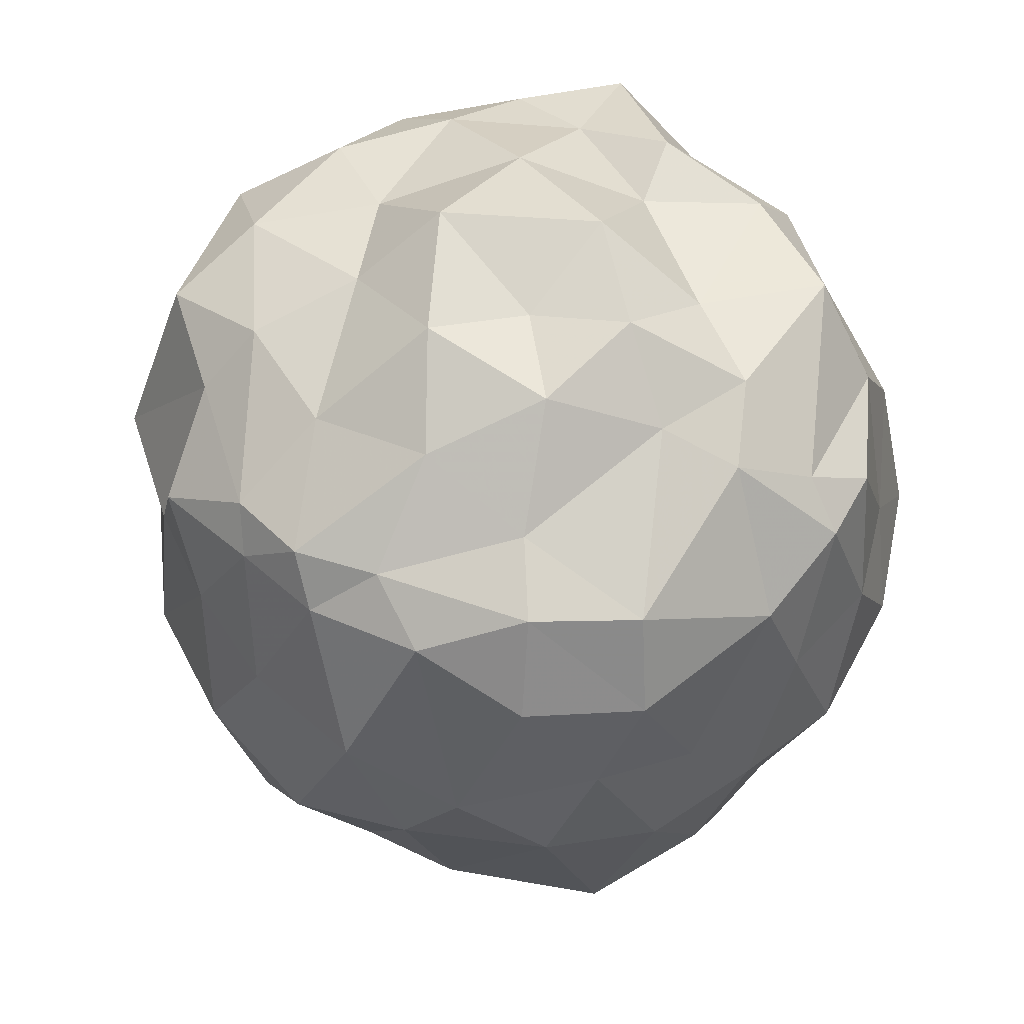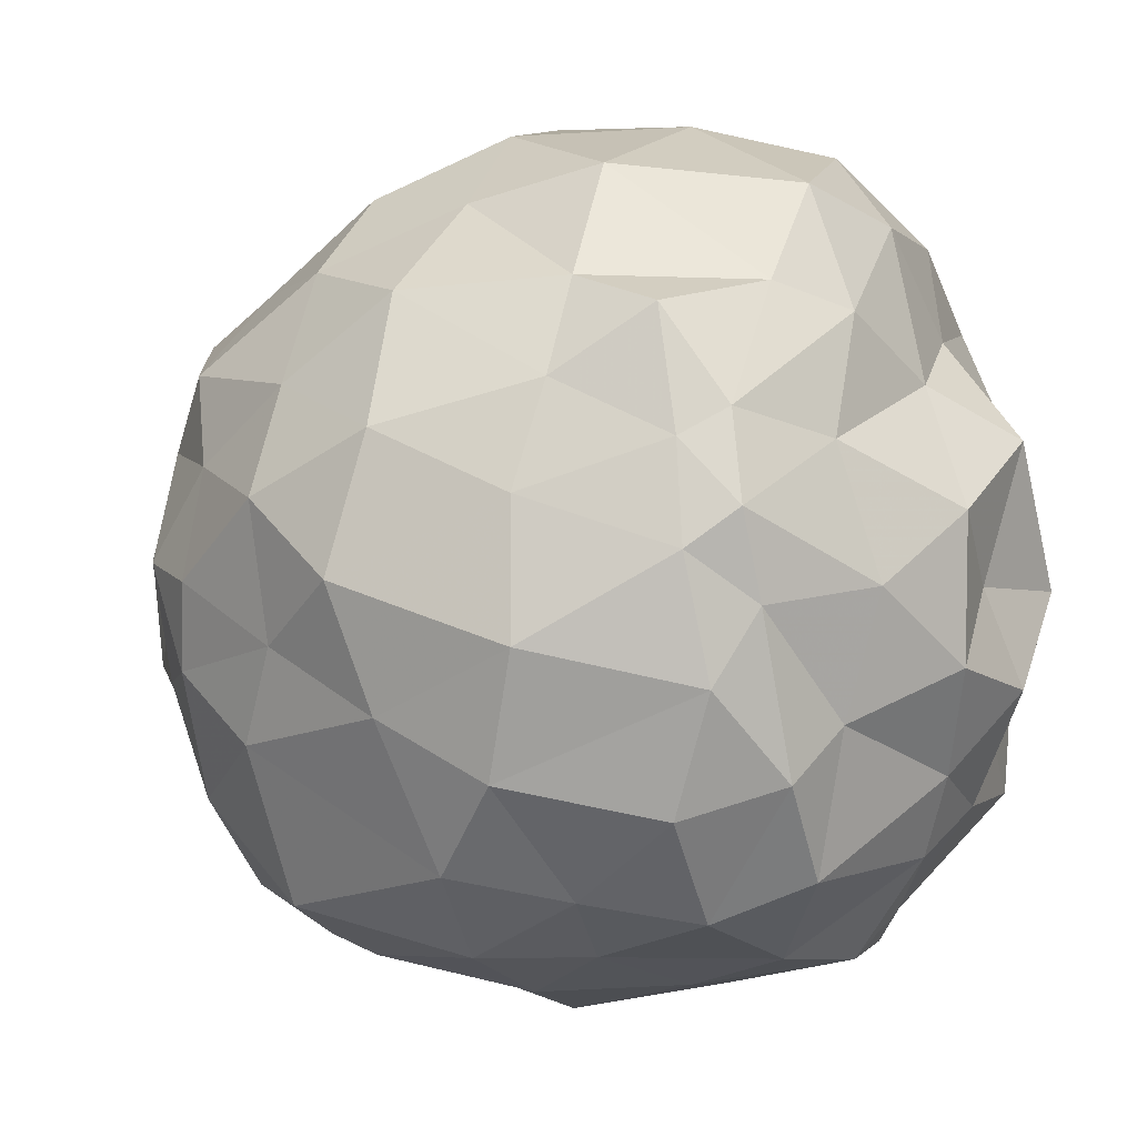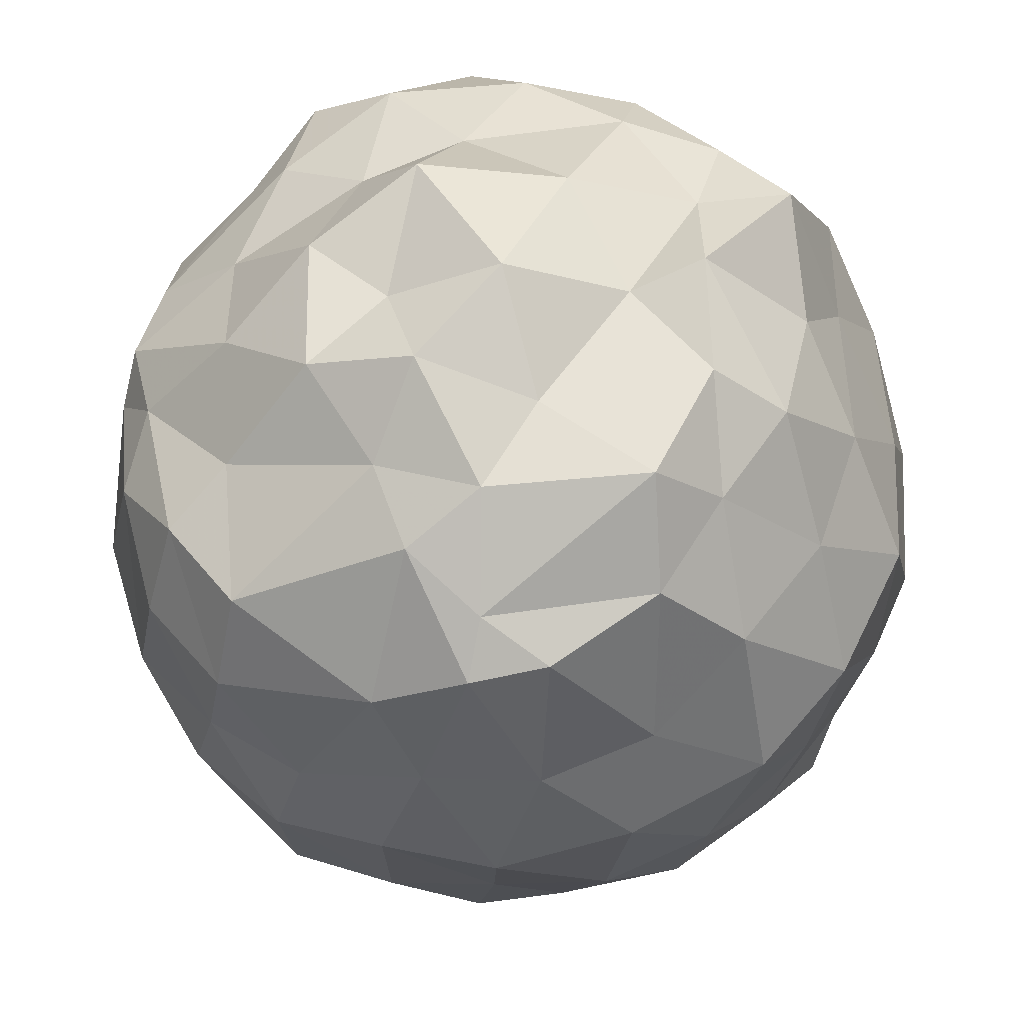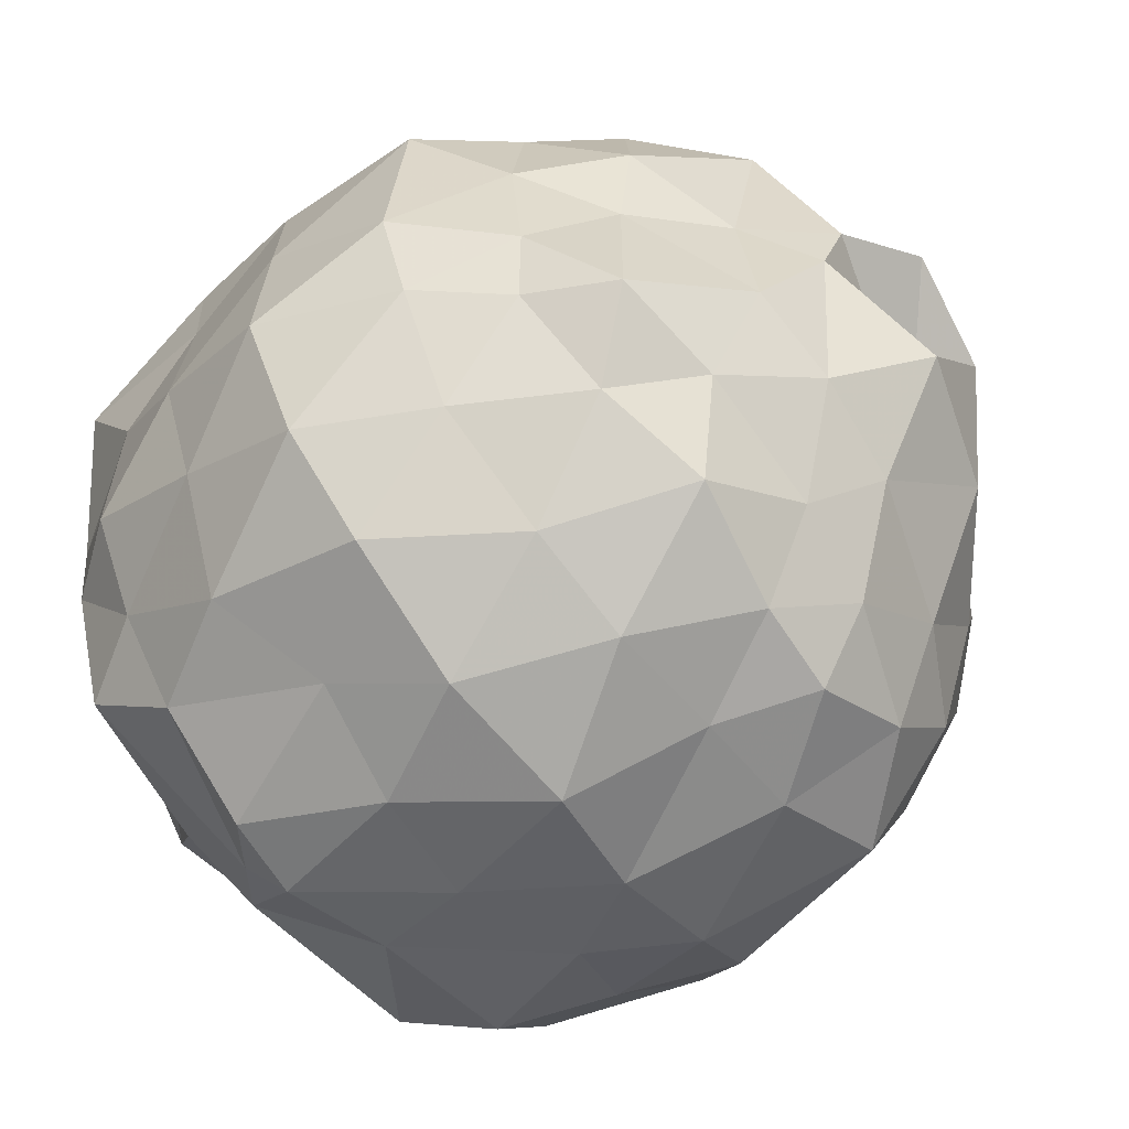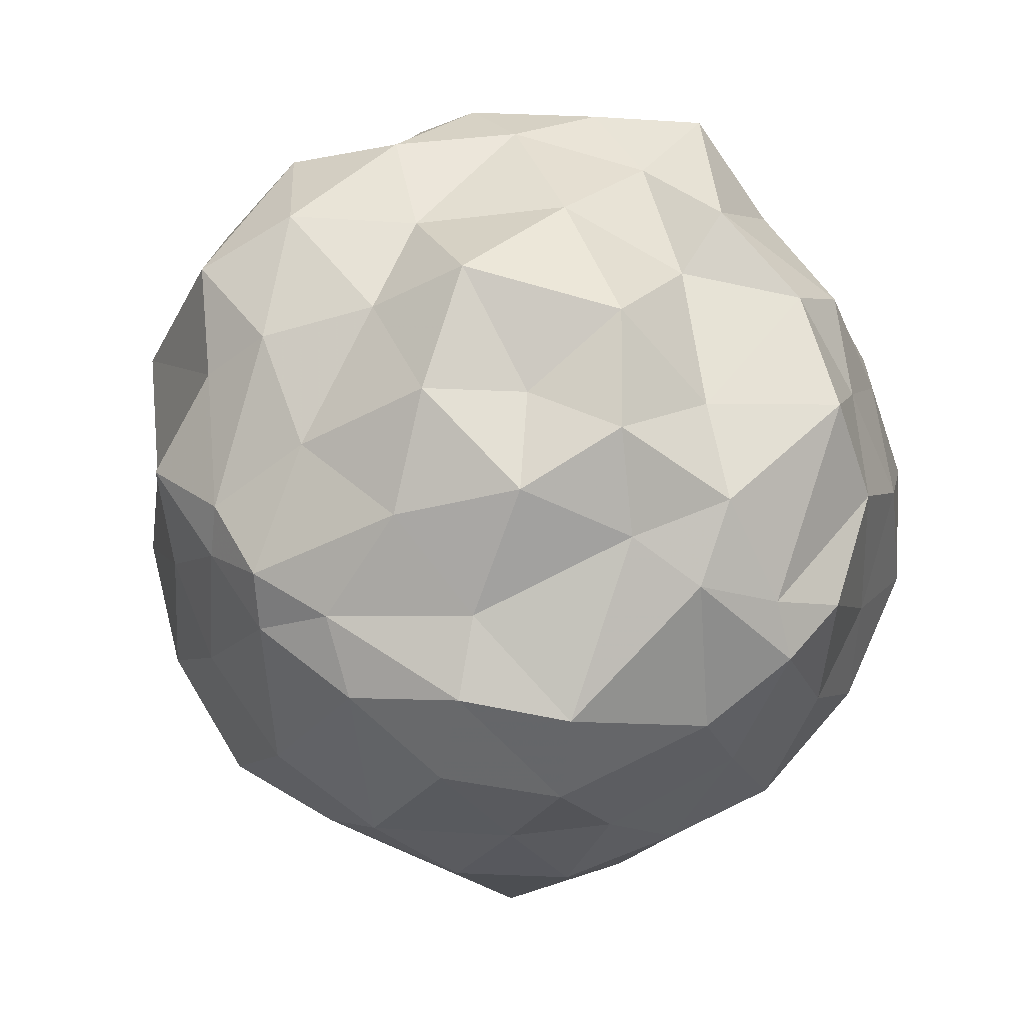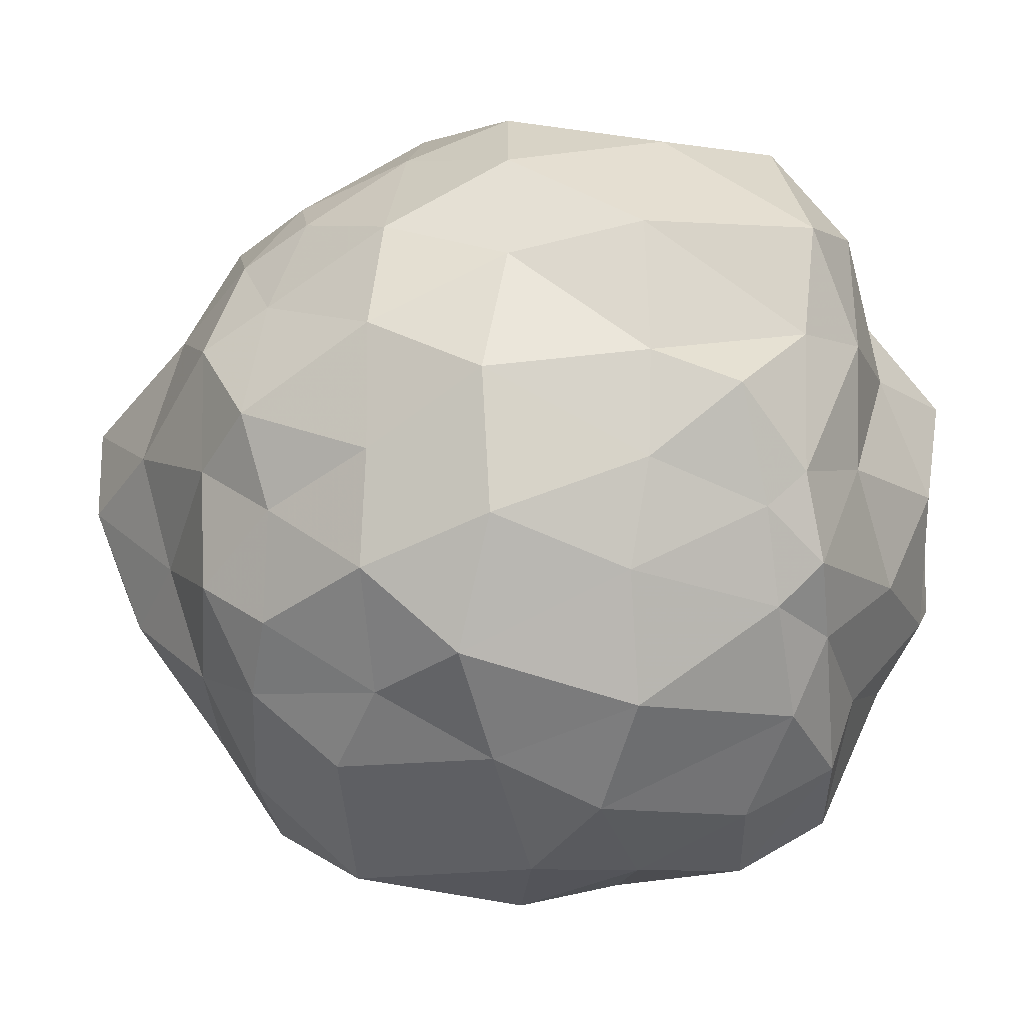
<metadata>
{"format":"obj","ext":"obj","renderer":"f3d","projection":"perspective","resolution":1024,"background":"white","views":[{"elev":61.8,"azim":-55.0,"up":"+Z"},{"elev":-0.5,"azim":-61.6,"up":"+Y"},{"elev":-32.6,"azim":16.6,"up":"+Y"},{"elev":-64.0,"azim":128.8,"up":"+Y"},{"elev":72.5,"azim":-42.3,"up":"+Z"},{"elev":16.7,"azim":-84.6,"up":"+Y"}]}
</metadata>
<code>
v -0.9364 -0.1236 1.083
v -1.18 -0.08571 -0.8036
v -0.03718 -0.06491 0.629
v -0.02991 0.2059 0.7797
v -0.2051 0.4138 0.7434
v -0.4206 0.6499 0.7079
v -0.6413 0.7593 0.5891
v -0.8608 0.8619 0.6981
v -1.253 0.751 0.8029
v -1.423 0.5265 0.7903
v -1.67 0.4685 0.6453
v -1.715 0.1845 0.7102
v -1.752 -0.04791 0.7429
v -1.709 -0.3349 0.7858
v -1.665 -0.6113 0.6792
v -1.479 -0.8409 0.6682
v -1.094 -0.9523 0.6702
v -0.8422 -0.9763 0.7346
v -0.6557 -0.9547 0.7179
v -0.3987 -0.8036 0.7113
v -0.2429 -0.5861 0.7248
v -0.0876 -0.367 0.7045
v 0.00643 0.106 0.3991
v 0.003594 0.3732 0.4172
v -0.2812 0.5868 0.394
v -0.4807 0.8084 0.43
v -0.7635 0.7914 0.4136
v -1.071 0.9261 0.4297
v -1.447 0.7983 0.4031
v -1.645 0.5348 0.432
v -1.77 0.3128 0.4378
v -1.859 0.06799 0.4029
v -1.902 -0.2472 0.4275
v -1.836 -0.5352 0.3384
v -1.601 -0.7956 0.4165
v -1.387 -0.9356 0.3558
v -1.053 -1.03 0.4229
v -0.7729 -1.059 0.3837
v -0.5102 -0.9594 0.3431
v -0.2612 -0.8064 0.4595
v -0.07862 -0.5519 0.4042
v 0.02463 -0.2677 0.4113
v 0.05177 0.2632 0.09437
v -0.05647 0.4926 0.0814
v -0.3512 0.7522 0.08772
v -0.5631 0.8773 0.117
v -0.9824 0.9593 0.03672
v -1.257 0.9056 0.06458
v -1.492 0.7232 0.08554
v -1.747 0.5103 0.05069
v -1.906 0.2095 0.08473
v -1.967 -0.1095 0.01773
v -1.886 -0.3985 0.08873
v -1.74 -0.7406 0.1658
v -1.531 -0.9359 0.1225
v -1.253 -1.042 0.1247
v -0.9753 -1.116 0.0746
v -0.63 -1.078 0.09383
v -0.3045 -0.9372 0.08169
v -0.09028 -0.7249 0.101
v 0.06749 -0.4289 0.1092
v 0.07697 -0.08155 0.07522
v -0.05601 0.376 -0.2801
v -0.2521 0.5768 -0.2101
v -0.5005 0.7467 -0.2326
v -0.7244 0.8612 -0.2082
v -1.034 0.8617 -0.2128
v -1.391 0.7617 -0.2213
v -1.608 0.5761 -0.2337
v -1.777 0.3167 -0.2148
v -1.901 0.06667 -0.2161
v -1.863 -0.2517 -0.1911
v -1.795 -0.4696 -0.2951
v -1.634 -0.8321 -0.2756
v -1.351 -0.9679 -0.236
v -1.077 -1.006 -0.2406
v -0.7822 -1.038 -0.2357
v -0.5164 -0.9542 -0.2269
v -0.2457 -0.7536 -0.1969
v -0.06016 -0.5008 -0.2265
v 0.0356 -0.2905 -0.2346
v 0.05184 0.1308 -0.2974
v -0.202 0.4847 -0.417
v -0.3992 0.5643 -0.4656
v -0.7007 0.6742 -0.5295
v -0.9976 0.7264 -0.4875
v -1.181 0.7215 -0.4463
v -1.381 0.5551 -0.512
v -1.634 0.355 -0.5346
v -1.722 0.1438 -0.4594
v -1.795 -0.1123 -0.4654
v -1.74 -0.3127 -0.5056
v -1.602 -0.6046 -0.531
v -1.432 -0.8114 -0.5018
v -1.186 -0.9477 -0.4657
v -0.9648 -0.937 -0.4866
v -0.6698 -0.88 -0.5486
v -0.4154 -0.7657 -0.479
v -0.2066 -0.5596 -0.4257
v -0.1529 -0.3914 -0.4726
v -0.1048 -0.09769 -0.4803
v -0.1342 0.1885 -0.4878
v -0.2161 -0.05609 0.927
v -0.2478 0.1906 0.8287
v -0.4229 0.4829 0.8376
v -0.6717 0.6628 0.8479
v -1.014 0.6744 0.8961
v -1.28 0.466 0.9207
v -1.637 0.2482 0.7991
v -1.684 0.04046 0.845
v -1.626 -0.1629 0.8617
v -1.533 -0.5365 0.8872
v -1.368 -0.7509 0.8734
v -0.9278 -0.728 0.9391
v -0.787 -0.8616 0.8207
v -0.3525 -0.6185 0.919
v -0.2168 -0.3443 0.8873
v -0.3996 -0.1067 0.9178
v -0.5208 0.1938 1.005
v -0.8028 0.4325 0.9357
v -1.043 0.3198 0.9885
v -1.395 0.1874 0.9267
v -1.364 -0.1221 1.019
v -1.376 -0.4153 0.9376
v -0.9822 -0.542 1.016
v -0.7374 -0.6246 0.982
v -0.6073 -0.4079 0.9677
v -0.6433 -0.1341 1.138
v -0.8502 0.2019 1.145
v -1.123 0.04213 1.118
v -1.12 -0.2988 1.11
v -0.847 -0.3537 1.143
v -0.3142 0.3372 -0.6482
v -0.5474 0.4867 -0.6669
v -0.8782 0.5799 -0.6761
v -1.159 0.6049 -0.6097
v -1.381 0.4409 -0.6754
v -1.555 0.1854 -0.6504
v -1.678 -0.06898 -0.6311
v -1.555 -0.3431 -0.6662
v -1.378 -0.5917 -0.6586
v -1.146 -0.79 -0.6134
v -0.905 -0.7389 -0.649
v -0.5708 -0.6644 -0.6572
v -0.3058 -0.5962 -0.6275
v -0.2969 -0.2206 -0.6365
v -0.2652 0.009925 -0.6938
v -0.5317 0.2866 -0.8611
v -0.7607 0.3042 -0.82
v -1.061 0.3851 -0.7921
v -1.286 0.1368 -0.8586
v -1.404 -0.1159 -0.7725
v -1.293 -0.3129 -0.8833
v -1.037 -0.5716 -0.7818
v -0.7904 -0.5068 -0.8132
v -0.5678 -0.4227 -0.8023
v -0.5177 -0.1077 -0.7931
v -0.7022 -0.03688 -0.9627
v -0.9092 0.0892 -1.057
v -1.155 -0.05353 -1.014
v -0.9711 -0.3185 -0.9979
v -0.6775 -0.1912 -0.9177
f 3 23 4
f 4 23 24
f 4 24 5
f 5 24 25
f 5 25 6
f 6 25 26
f 6 26 7
f 7 26 27
f 7 27 8
f 8 27 28
f 8 28 9
f 9 28 29
f 9 29 10
f 10 29 30
f 10 30 11
f 11 30 31
f 11 31 12
f 12 31 32
f 12 32 13
f 13 32 33
f 13 33 14
f 14 33 34
f 14 34 15
f 15 34 35
f 15 35 16
f 16 35 36
f 16 36 17
f 17 36 37
f 17 37 18
f 18 37 38
f 18 38 19
f 19 38 39
f 19 39 20
f 20 39 40
f 20 40 21
f 21 40 41
f 21 41 22
f 22 41 42
f 22 42 3
f 3 42 23
f 23 43 24
f 24 43 44
f 24 44 25
f 25 44 45
f 25 45 26
f 26 45 46
f 26 46 27
f 27 46 47
f 27 47 28
f 28 47 48
f 28 48 29
f 29 48 49
f 29 49 30
f 30 49 50
f 30 50 31
f 31 50 51
f 31 51 32
f 32 51 52
f 32 52 33
f 33 52 53
f 33 53 34
f 34 53 54
f 34 54 35
f 35 54 55
f 35 55 36
f 36 55 56
f 36 56 37
f 37 56 57
f 37 57 38
f 38 57 58
f 38 58 39
f 39 58 59
f 39 59 40
f 40 59 60
f 40 60 41
f 41 60 61
f 41 61 42
f 42 61 62
f 42 62 23
f 23 62 43
f 43 63 44
f 44 63 64
f 44 64 45
f 45 64 65
f 45 65 46
f 46 65 66
f 46 66 47
f 47 66 67
f 47 67 48
f 48 67 68
f 48 68 49
f 49 68 69
f 49 69 50
f 50 69 70
f 50 70 51
f 51 70 71
f 51 71 52
f 52 71 72
f 52 72 53
f 53 72 73
f 53 73 54
f 54 73 74
f 54 74 55
f 55 74 75
f 55 75 56
f 56 75 76
f 56 76 57
f 57 76 77
f 57 77 58
f 58 77 78
f 58 78 59
f 59 78 79
f 59 79 60
f 60 79 80
f 60 80 61
f 61 80 81
f 61 81 62
f 62 81 82
f 62 82 43
f 43 82 63
f 63 83 64
f 64 83 84
f 64 84 65
f 65 84 85
f 65 85 66
f 66 85 86
f 66 86 67
f 67 86 87
f 67 87 68
f 68 87 88
f 68 88 69
f 69 88 89
f 69 89 70
f 70 89 90
f 70 90 71
f 71 90 91
f 71 91 72
f 72 91 92
f 72 92 73
f 73 92 93
f 73 93 74
f 74 93 94
f 74 94 75
f 75 94 95
f 75 95 76
f 76 95 96
f 76 96 77
f 77 96 97
f 77 97 78
f 78 97 98
f 78 98 79
f 79 98 99
f 79 99 80
f 80 99 100
f 80 100 81
f 81 100 101
f 81 101 82
f 82 101 102
f 82 102 63
f 63 102 83
f 103 104 118
f 104 119 118
f 104 105 119
f 105 120 119
f 105 106 120
f 106 107 120
f 107 121 120
f 107 108 121
f 108 122 121
f 108 109 122
f 109 110 122
f 110 123 122
f 110 111 123
f 111 124 123
f 111 112 124
f 112 113 124
f 113 125 124
f 113 114 125
f 114 126 125
f 114 115 126
f 115 116 126
f 116 127 126
f 116 117 127
f 117 118 127
f 117 103 118
f 118 119 128
f 119 129 128
f 119 120 129
f 120 121 129
f 121 130 129
f 121 122 130
f 122 123 130
f 123 131 130
f 123 124 131
f 124 125 131
f 125 132 131
f 125 126 132
f 126 127 132
f 127 128 132
f 127 118 128
f 133 148 134
f 134 148 149
f 134 149 135
f 135 149 150
f 135 150 136
f 136 150 137
f 137 150 151
f 137 151 138
f 138 151 152
f 138 152 139
f 139 152 140
f 140 152 153
f 140 153 141
f 141 153 154
f 141 154 142
f 142 154 143
f 143 154 155
f 143 155 144
f 144 155 156
f 144 156 145
f 145 156 146
f 146 156 157
f 146 157 147
f 147 157 148
f 147 148 133
f 148 158 149
f 149 158 159
f 149 159 150
f 150 159 151
f 151 159 160
f 151 160 152
f 152 160 153
f 153 160 161
f 153 161 154
f 154 161 155
f 155 161 162
f 155 162 156
f 156 162 157
f 157 162 158
f 157 158 148
f 3 4 103
f 103 4 104
f 4 5 104
f 104 5 105
f 5 6 105
f 105 6 106
f 6 7 106
f 7 8 106
f 106 8 107
f 8 9 107
f 107 9 108
f 9 10 108
f 108 10 109
f 10 11 109
f 11 12 109
f 109 12 110
f 12 13 110
f 110 13 111
f 13 14 111
f 111 14 112
f 14 15 112
f 15 16 112
f 112 16 113
f 16 17 113
f 113 17 114
f 17 18 114
f 114 18 115
f 18 19 115
f 19 20 115
f 115 20 116
f 20 21 116
f 116 21 117
f 21 22 117
f 117 22 103
f 22 3 103
f 83 133 84
f 84 133 134
f 84 134 85
f 85 134 135
f 85 135 86
f 86 135 136
f 86 136 87
f 87 136 88
f 88 136 137
f 88 137 89
f 89 137 138
f 89 138 90
f 90 138 139
f 90 139 91
f 91 139 92
f 92 139 140
f 92 140 93
f 93 140 141
f 93 141 94
f 94 141 142
f 94 142 95
f 95 142 96
f 96 142 143
f 96 143 97
f 97 143 144
f 97 144 98
f 98 144 145
f 98 145 99
f 99 145 100
f 100 145 146
f 100 146 101
f 101 146 147
f 101 147 102
f 102 147 133
f 102 133 83
f 128 129 1
f 129 130 1
f 130 131 1
f 131 132 1
f 132 128 1
f 159 158 2
f 160 159 2
f 161 160 2
f 162 161 2
f 158 162 2

</code>
